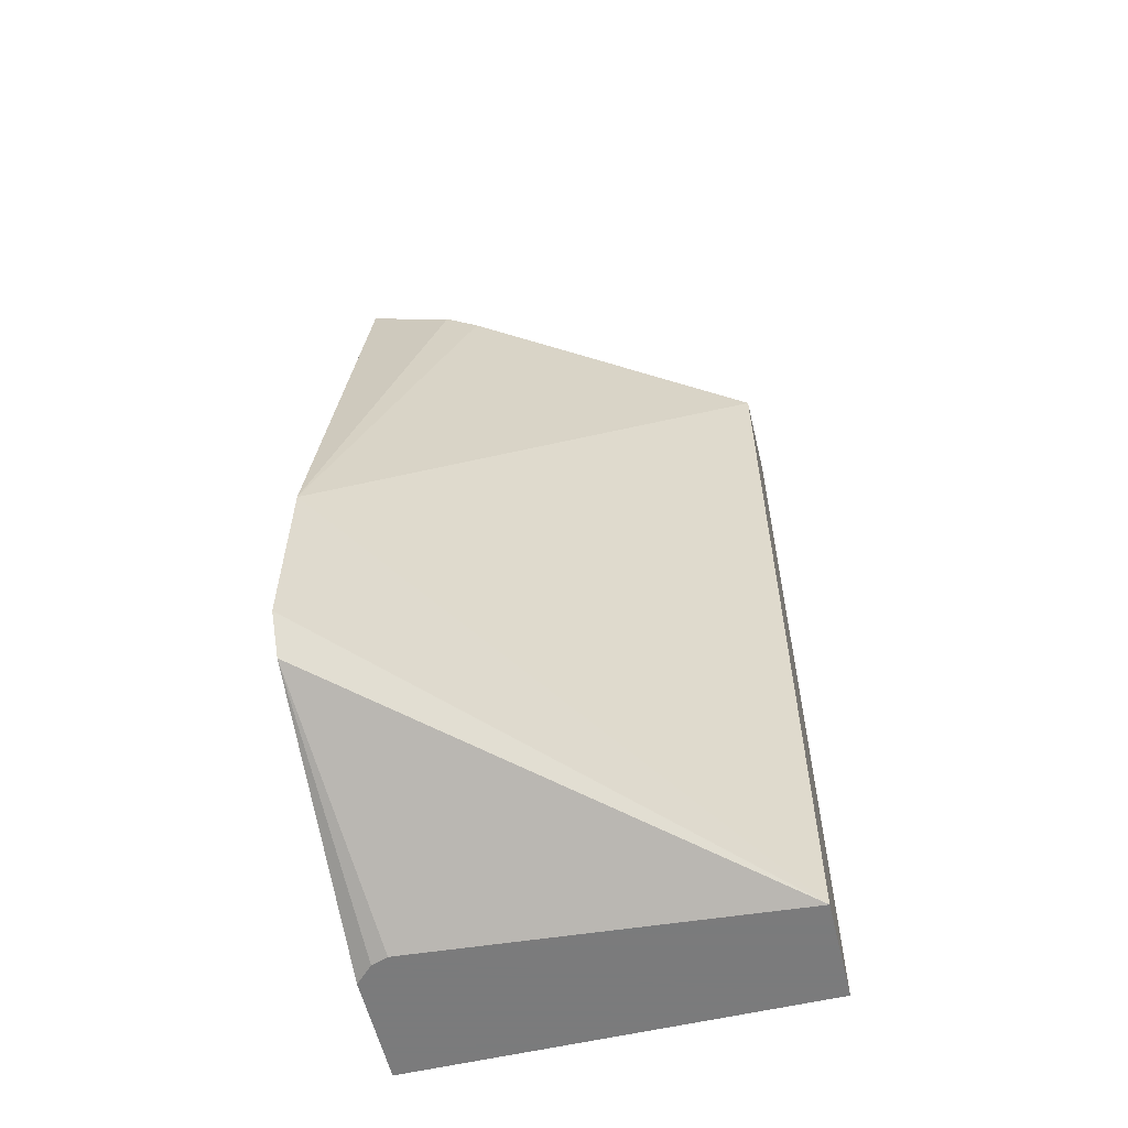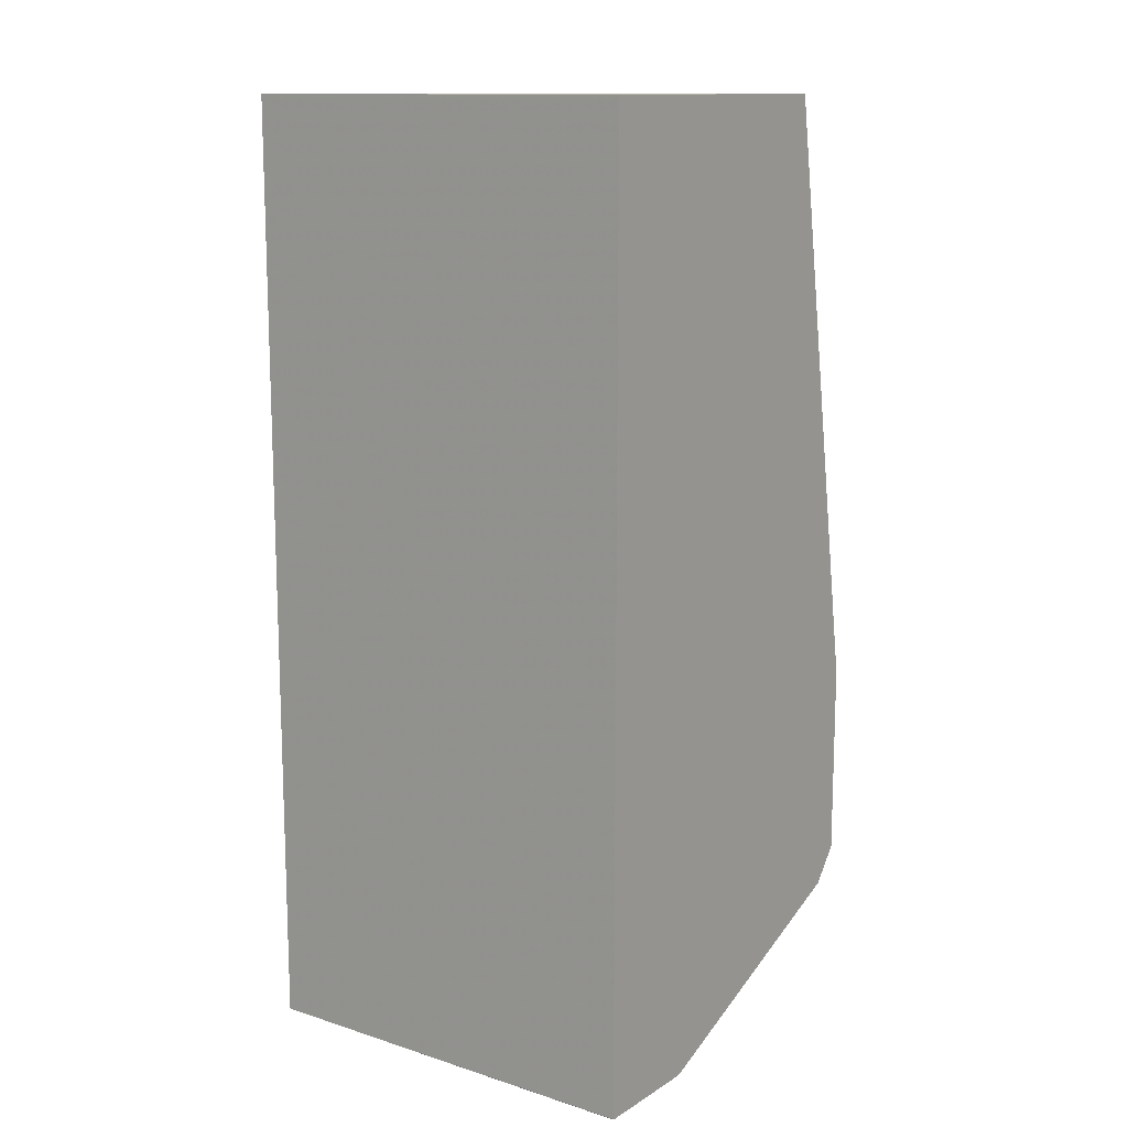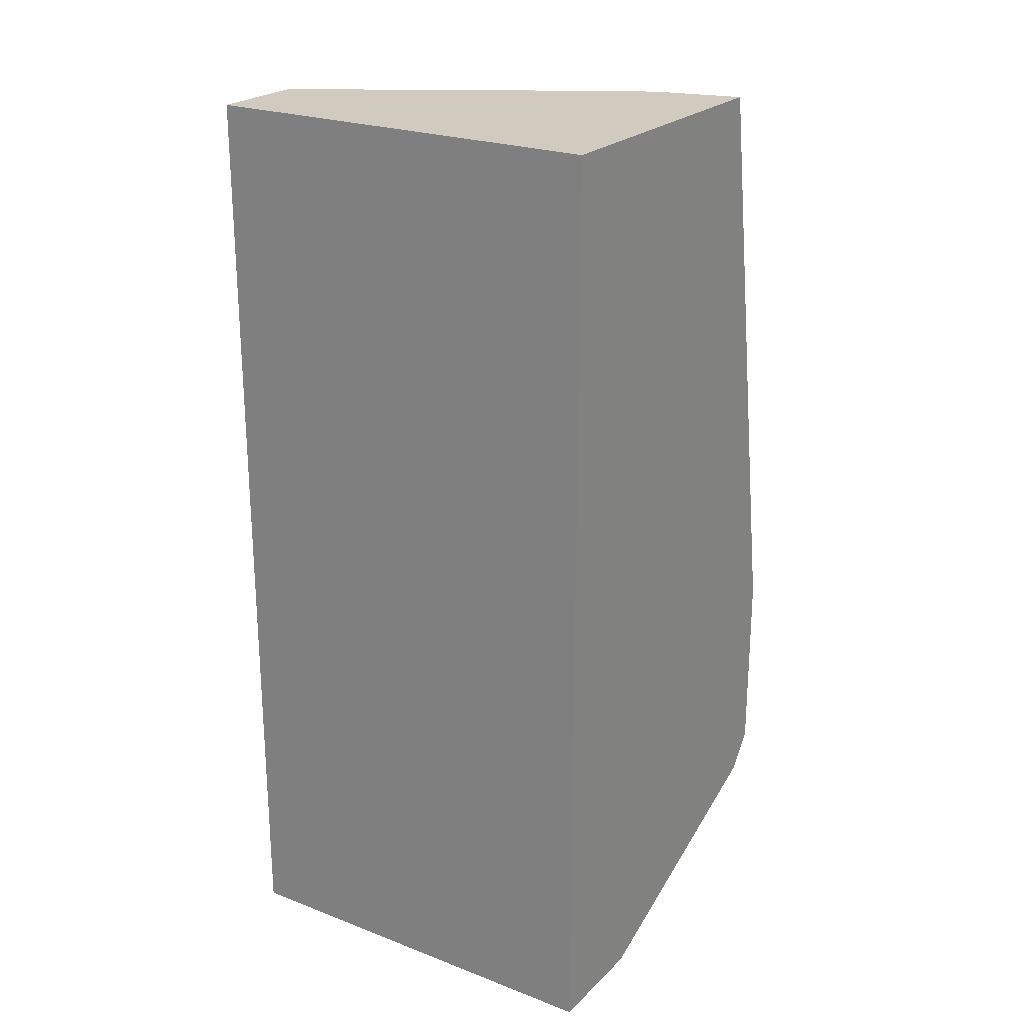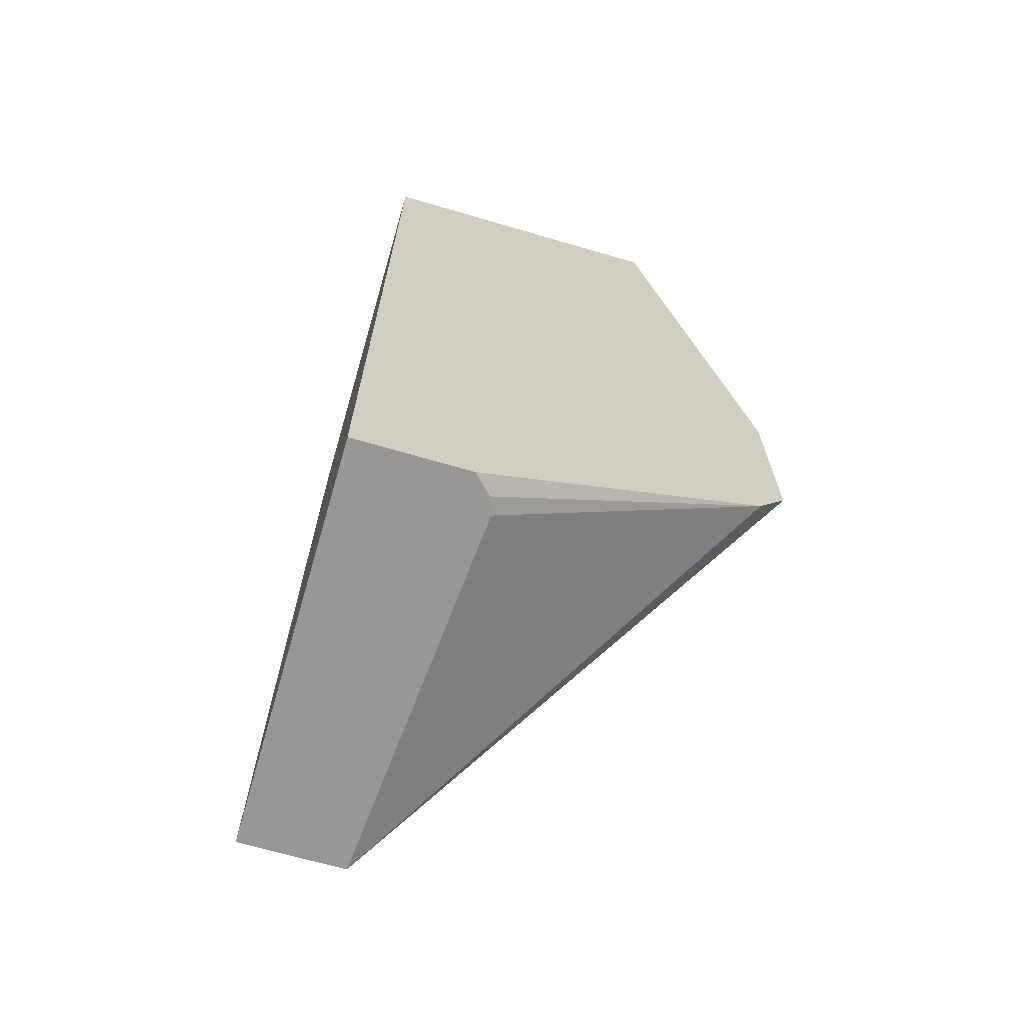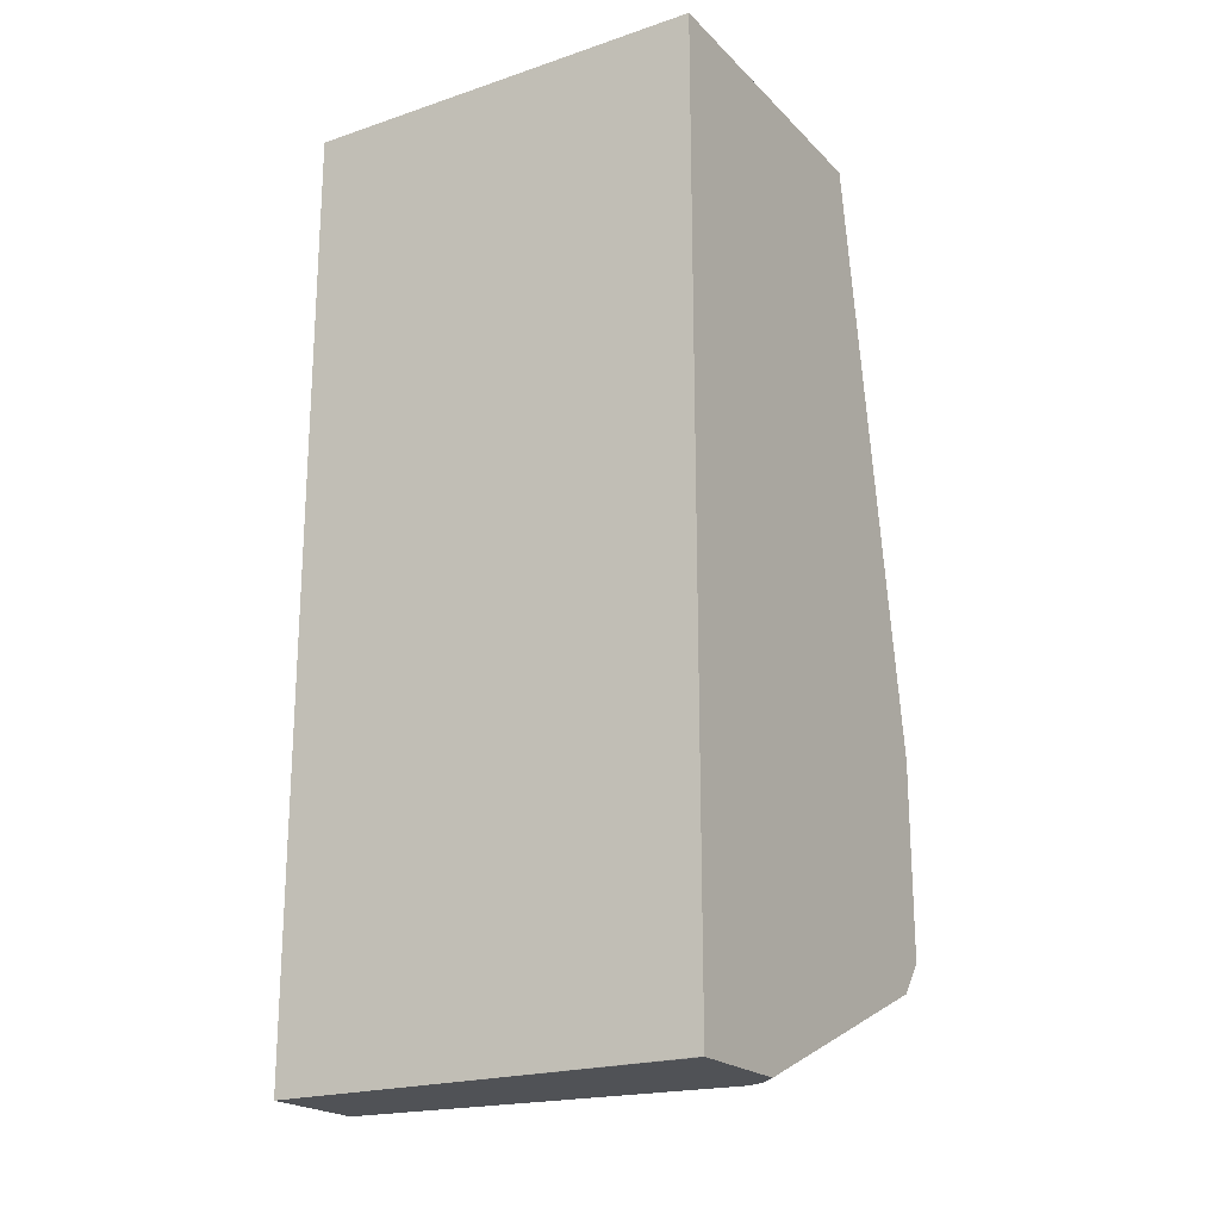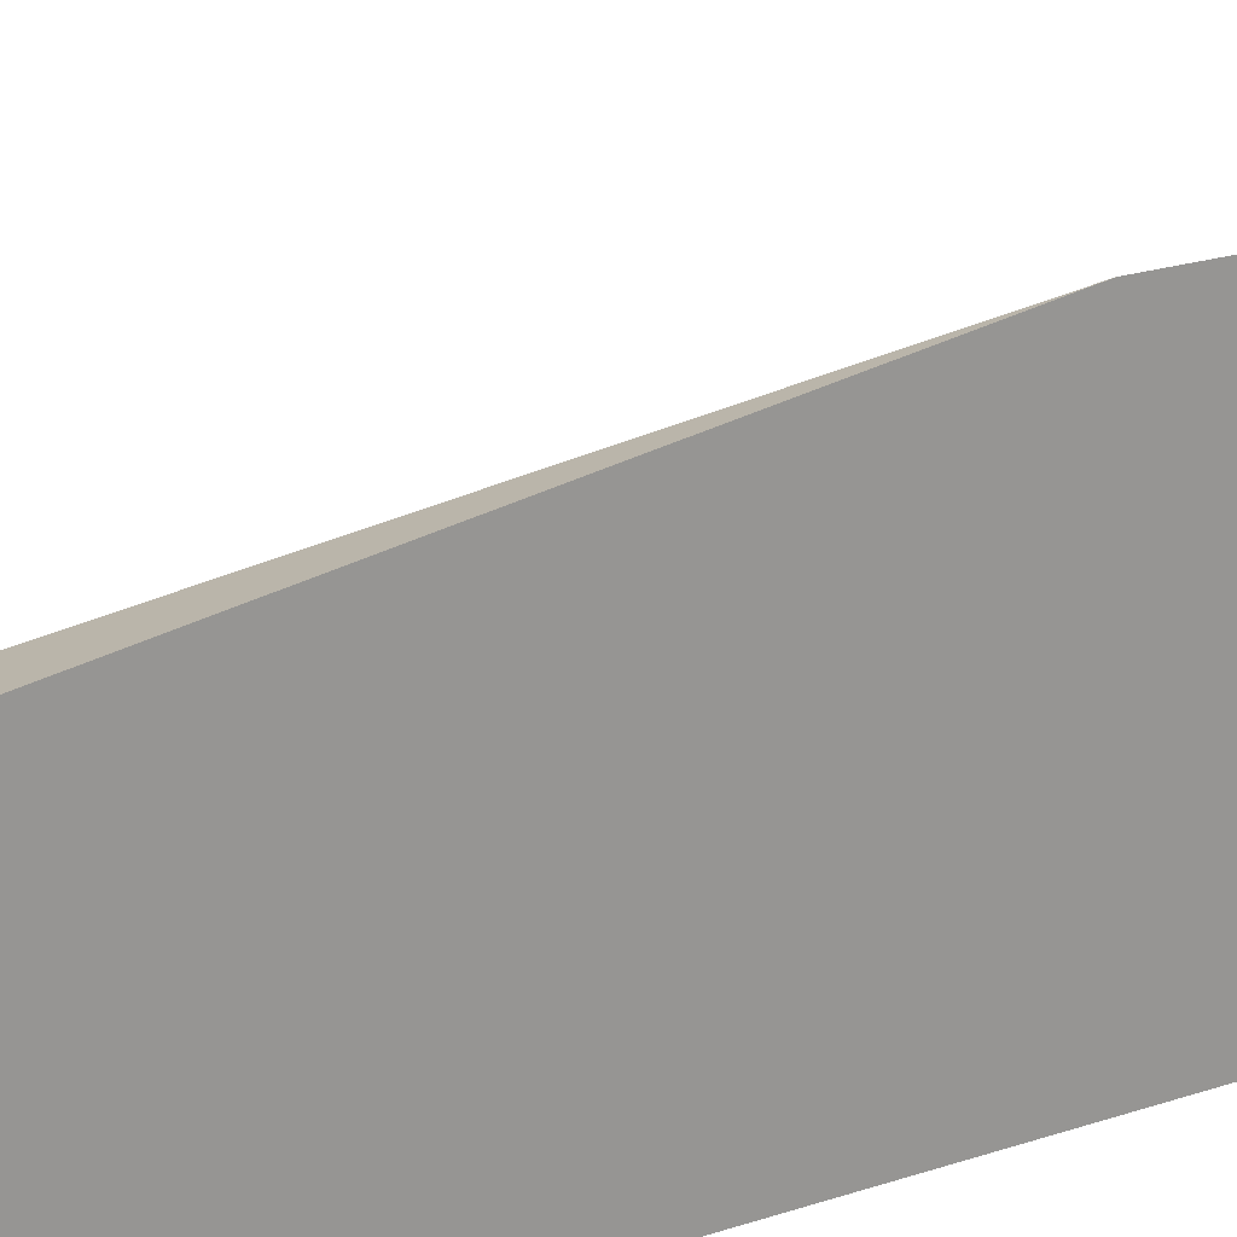
<metadata>
{"format":"obj","ext":"obj","renderer":"f3d","projection":"perspective","resolution":1024,"background":"white","views":[{"elev":-58.4,"azim":-166.5,"up":"+Z"},{"elev":12.9,"azim":36.0,"up":"+Z"},{"elev":23.4,"azim":32.8,"up":"+Z"},{"elev":-68.2,"azim":73.7,"up":"+Z"},{"elev":-21.0,"azim":31.0,"up":"+Z"},{"elev":22.3,"azim":60.4,"up":"+Y"}]}
</metadata>
<code>
v -0.184 -0.3962 -0.3921
v -0.02435 -0.3962 -0.3921
v -0.184 -0.3584 -0.3921
v -0.184 -0.3962 -0.7547
v -0.02435 -0.2751 -0.3921
v -0.02435 -0.3962 -0.7546
v -0.06918 -0.2893 -0.3921
v -0.02435 -0.2374 -0.6225
v -0.184 -0.3552 -0.7547
v -0.132 -0.3962 -0.7547
v -0.0566 -0.283 -0.3921
v -0.02435 -0.3961 -0.7547
v -0.05935 -0.2844 -0.3921
v -0.02435 -0.2374 -0.698
v -0.02435 -0.2478 -0.7109
v -0.03774 -0.3434 -0.7547
v -0.02435 -0.3526 -0.7547
v -0.0306 -0.3464 -0.7547
v -0.0313 -0.3457 -0.7547
f 5 8 11
f 4 16 19
f 4 19 18
f 4 18 17
f 4 17 12
f 4 12 10
f 6 10 12
f 4 9 16
f 8 14 9
f 8 13 11
f 9 14 15
f 9 15 16
f 15 17 18
f 15 18 19
f 15 19 16
f 7 13 8
f 3 8 9
f 2 15 14
f 2 8 5
f 3 7 8
f 1 2 5
f 1 5 11
f 1 11 13
f 1 7 3
f 1 3 9
f 1 9 4
f 1 13 7
f 1 10 6
f 1 6 2
f 2 6 12
f 2 12 17
f 2 17 15
f 2 14 8
f 1 4 10

</code>
